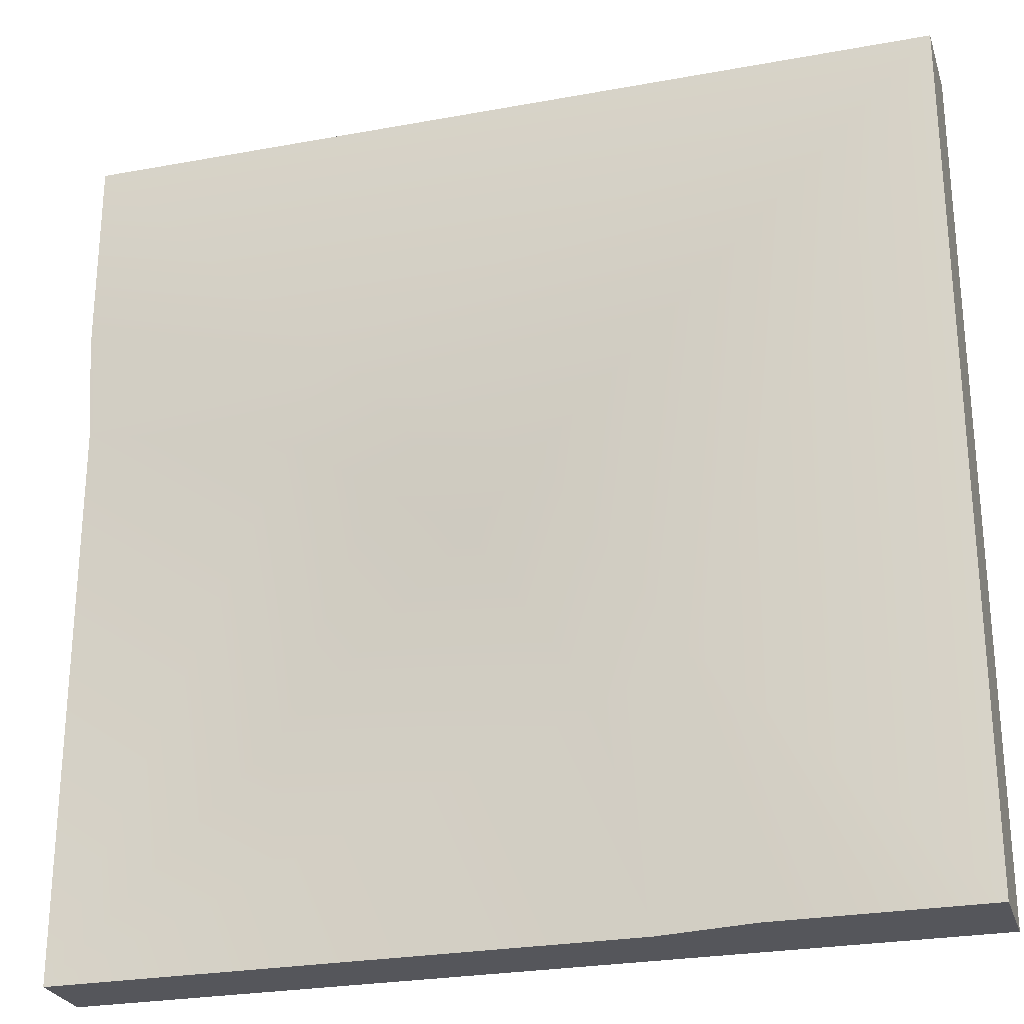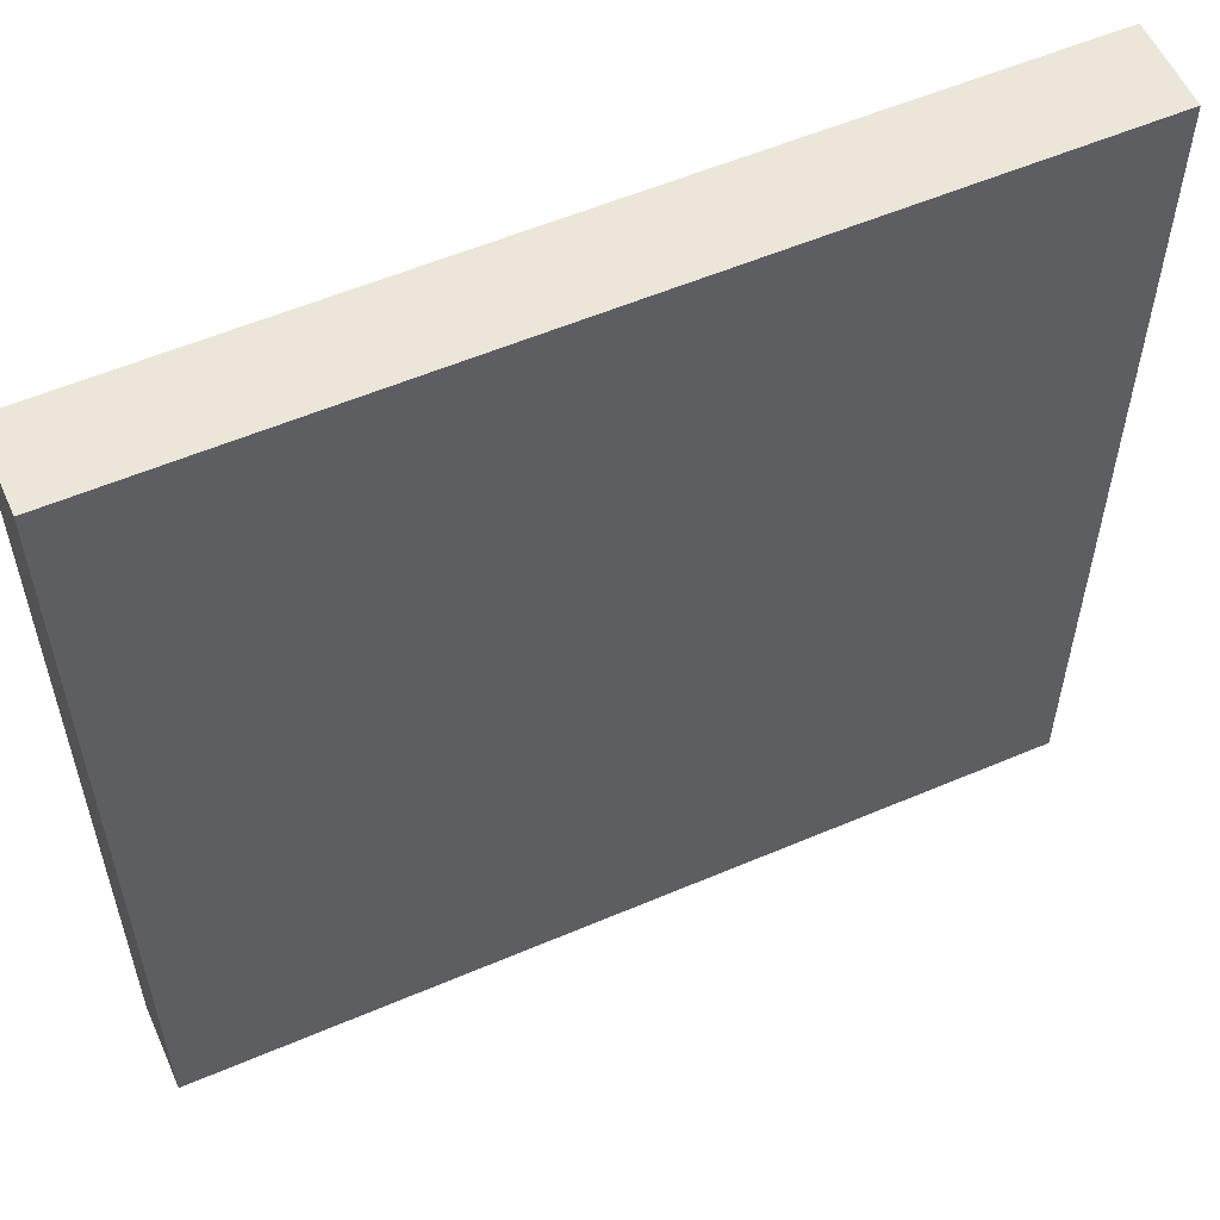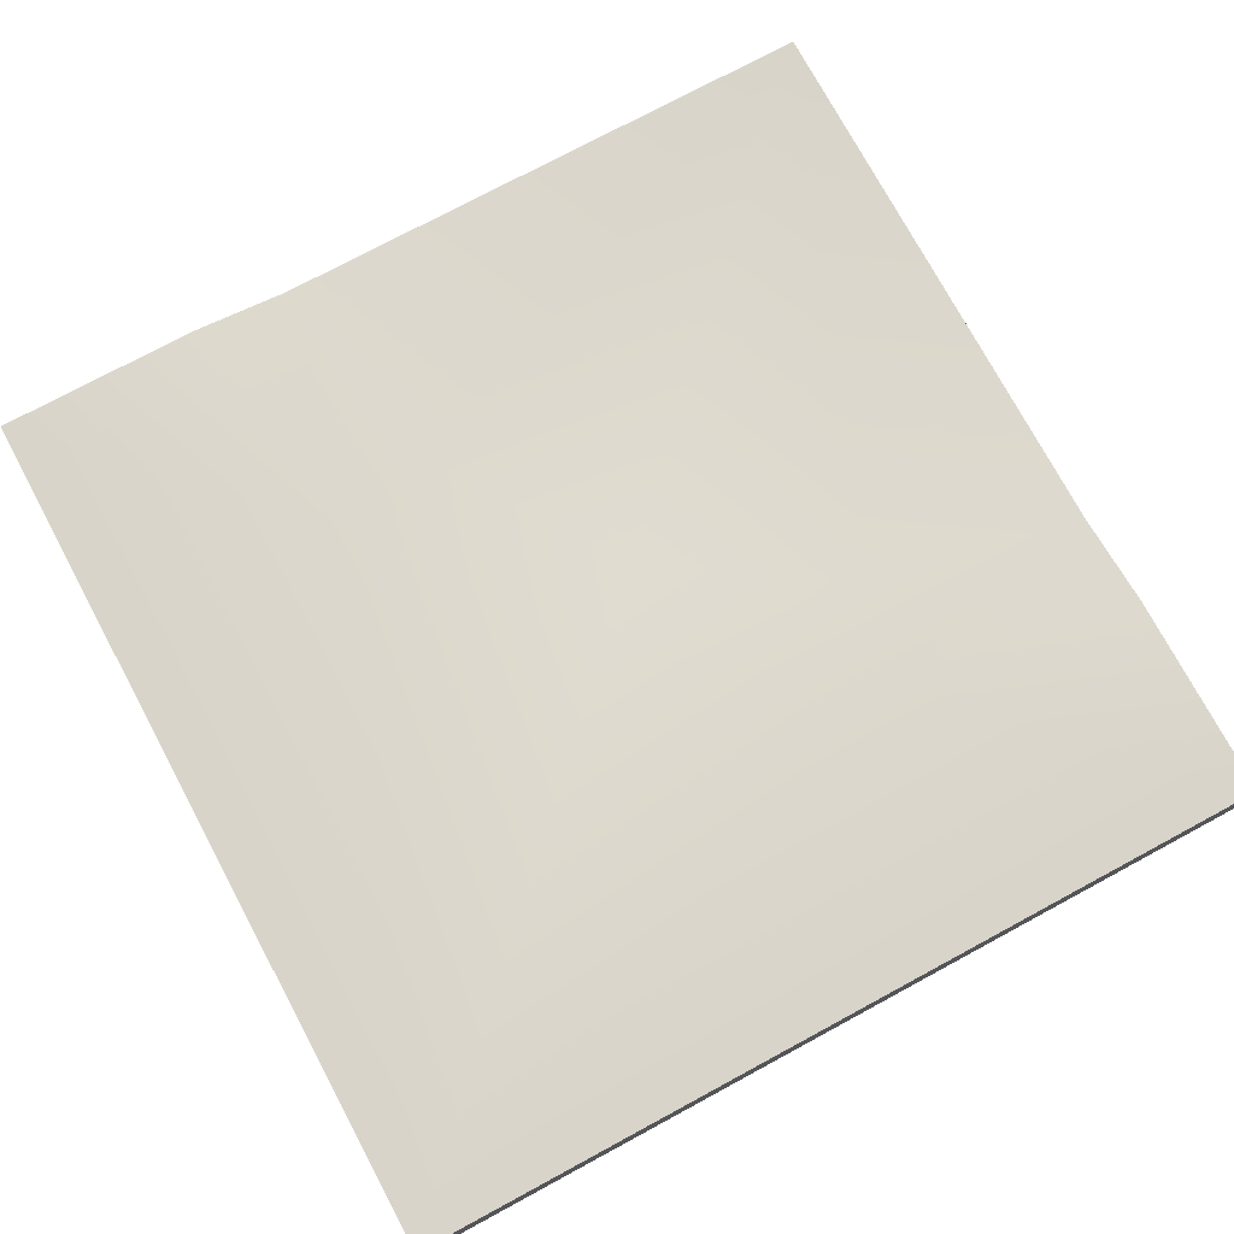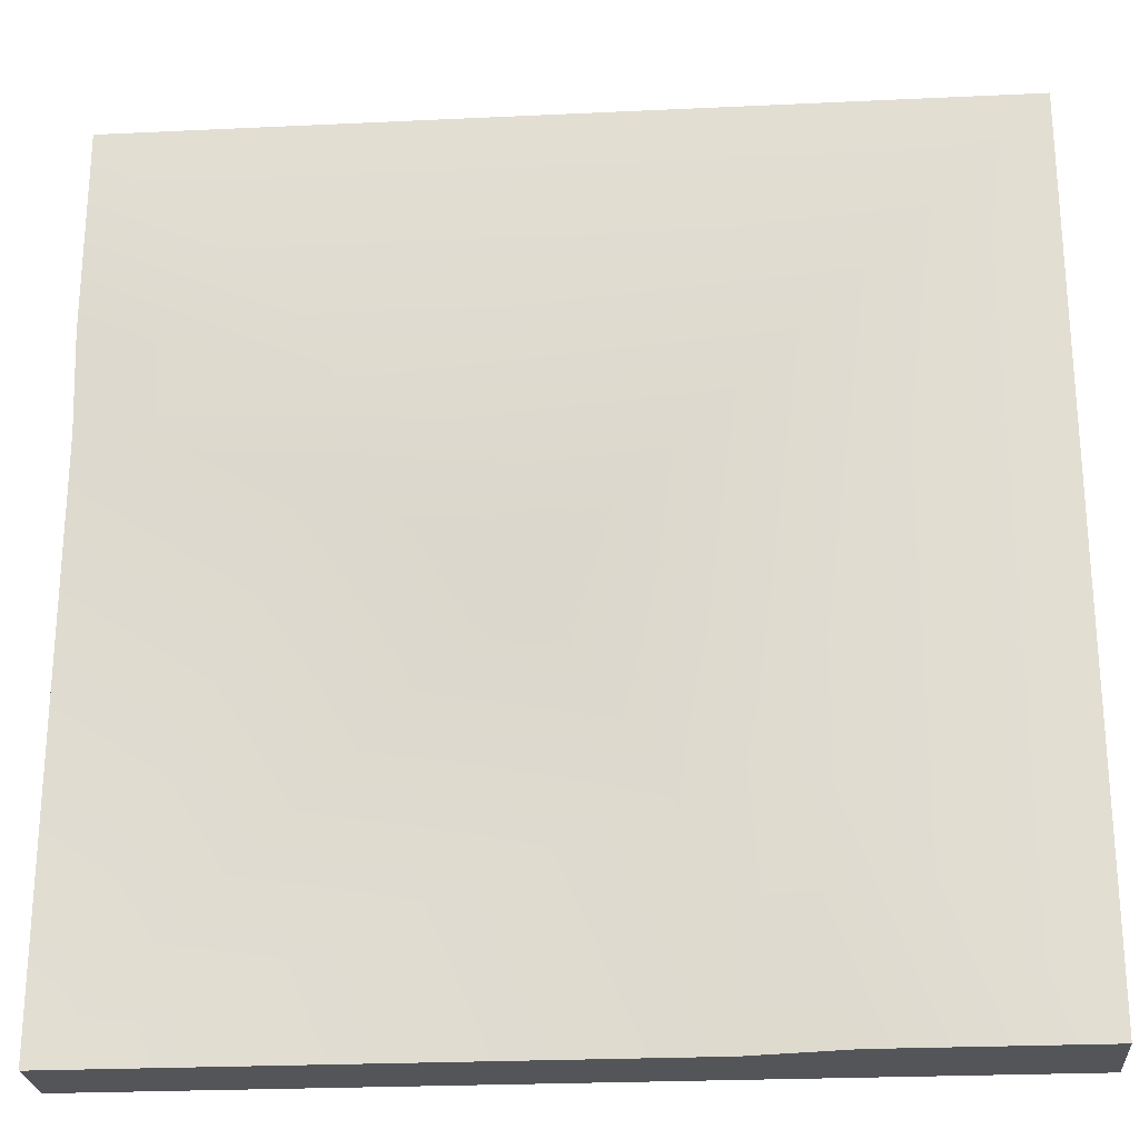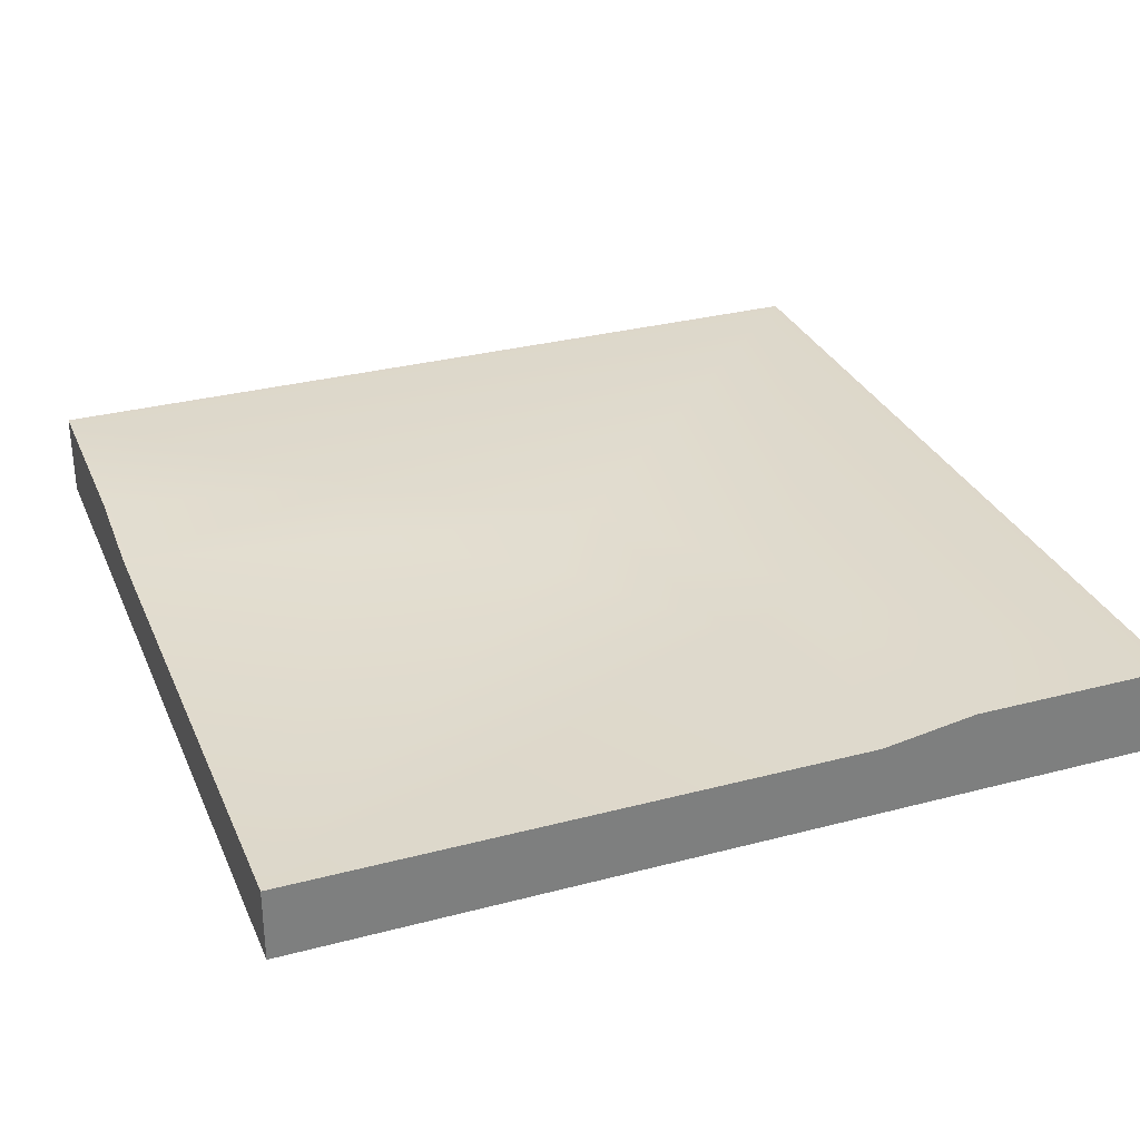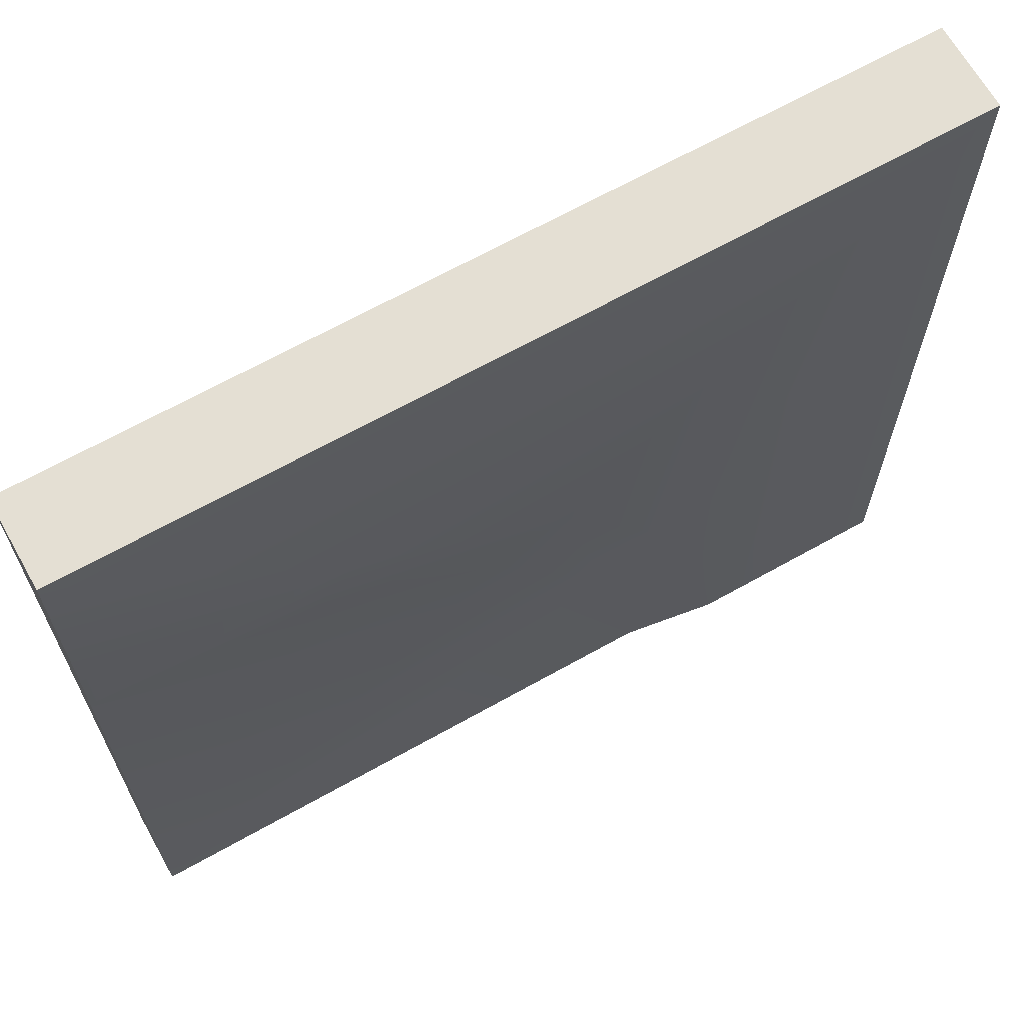
<metadata>
{"format":"obj","ext":"obj","renderer":"f3d","projection":"perspective","resolution":1024,"background":"white","views":[{"elev":-26.2,"azim":-163.8,"up":"+Z"},{"elev":56.5,"azim":-24.0,"up":"+Z"},{"elev":75.3,"azim":-28.3,"up":"+Y"},{"elev":-24.8,"azim":-175.6,"up":"+Z"},{"elev":30.9,"azim":159.3,"up":"+Y"},{"elev":66.7,"azim":150.6,"up":"+Z"}]}
</metadata>
<code>
o Plate_Curve_01
v 0 0 0
v 24 0 0
v 24 2.4 0
v 0 2.4 0
v 24 1e-06 -24
v 0 1e-06 -24
v 24 2 -24
v 24 2 -8.323
v 24 2.4 -5.692
v 8.323 2 -24
v 9.516 2 -18
v 12.91 2 -12.91
v 18 2 -9.516
v 0 2.4 -24
v 5.692 2.4 -24
v 16.99 2.4 -7.086
v 11.05 2.4 -11.05
v 7.086 2.4 -16.99
f 2 4 1
f 2 6 5
f 2 5 8
f 12 13 7
f 10 5 6
f 1 14 6
f 2 3 4
f 2 1 6
f 5 7 8
f 8 9 2
f 9 3 2
f 8 7 13
f 7 10 11
f 12 7 11
f 6 14 15
f 10 7 5
f 6 15 10
f 1 4 14
f 17 18 4
f 16 8 13
f 13 17 16
f 17 11 18
f 18 10 15
f 4 3 16
f 3 9 16
f 15 14 18
f 14 4 18
f 4 16 17
f 16 9 8
f 13 12 17
f 17 12 11
f 18 11 10

</code>
